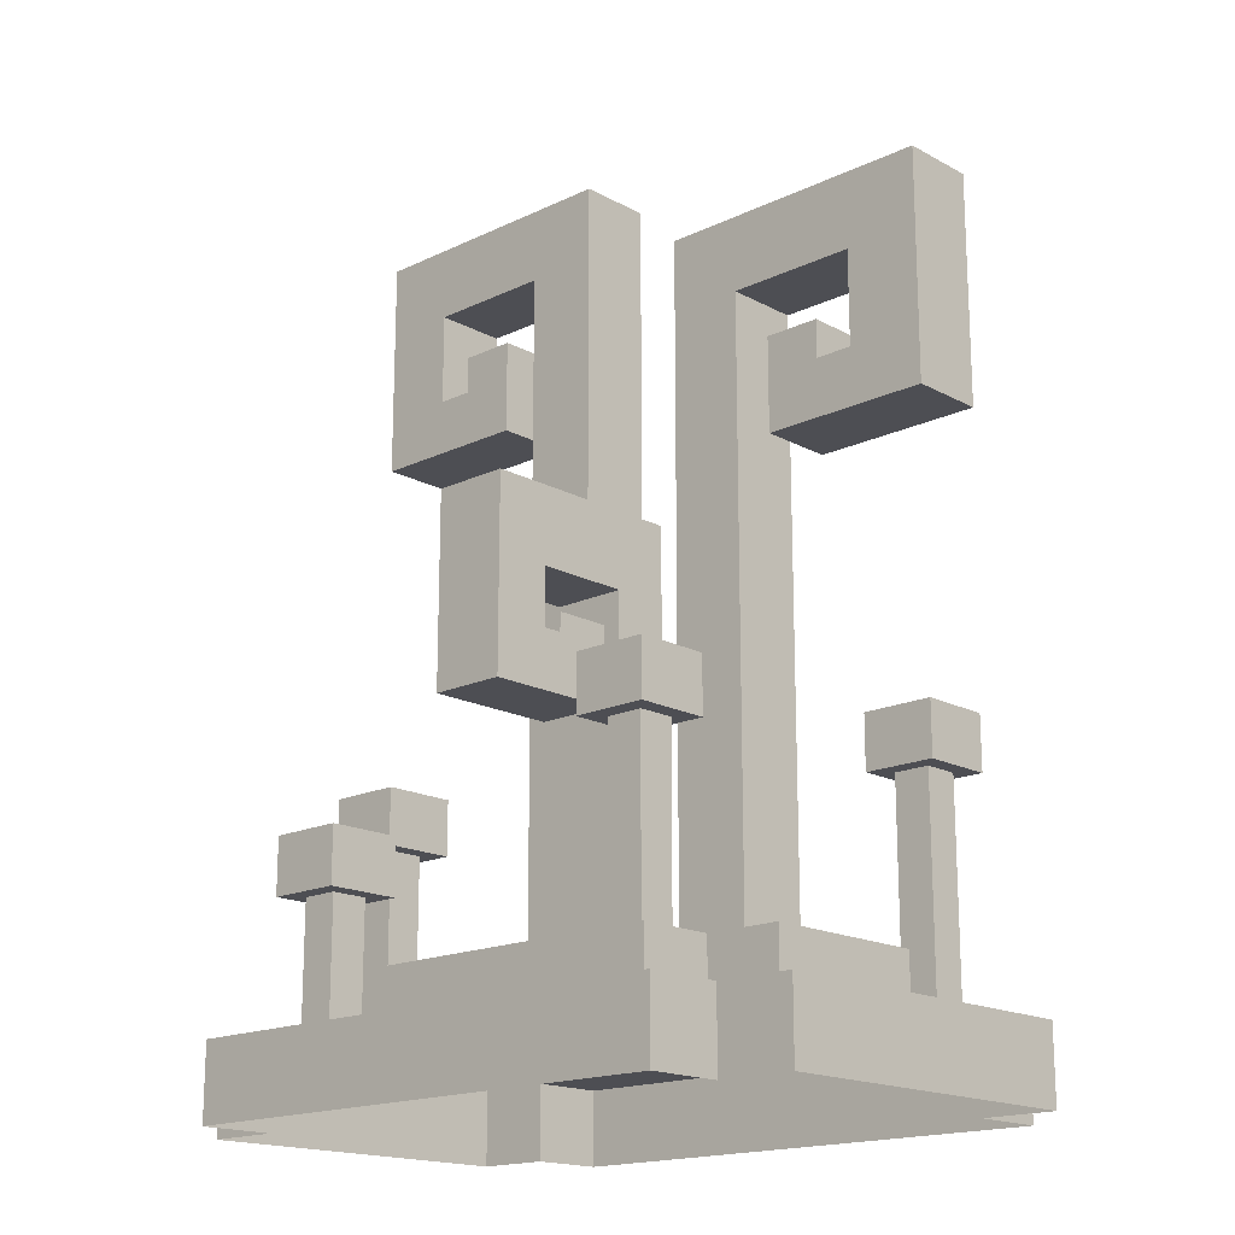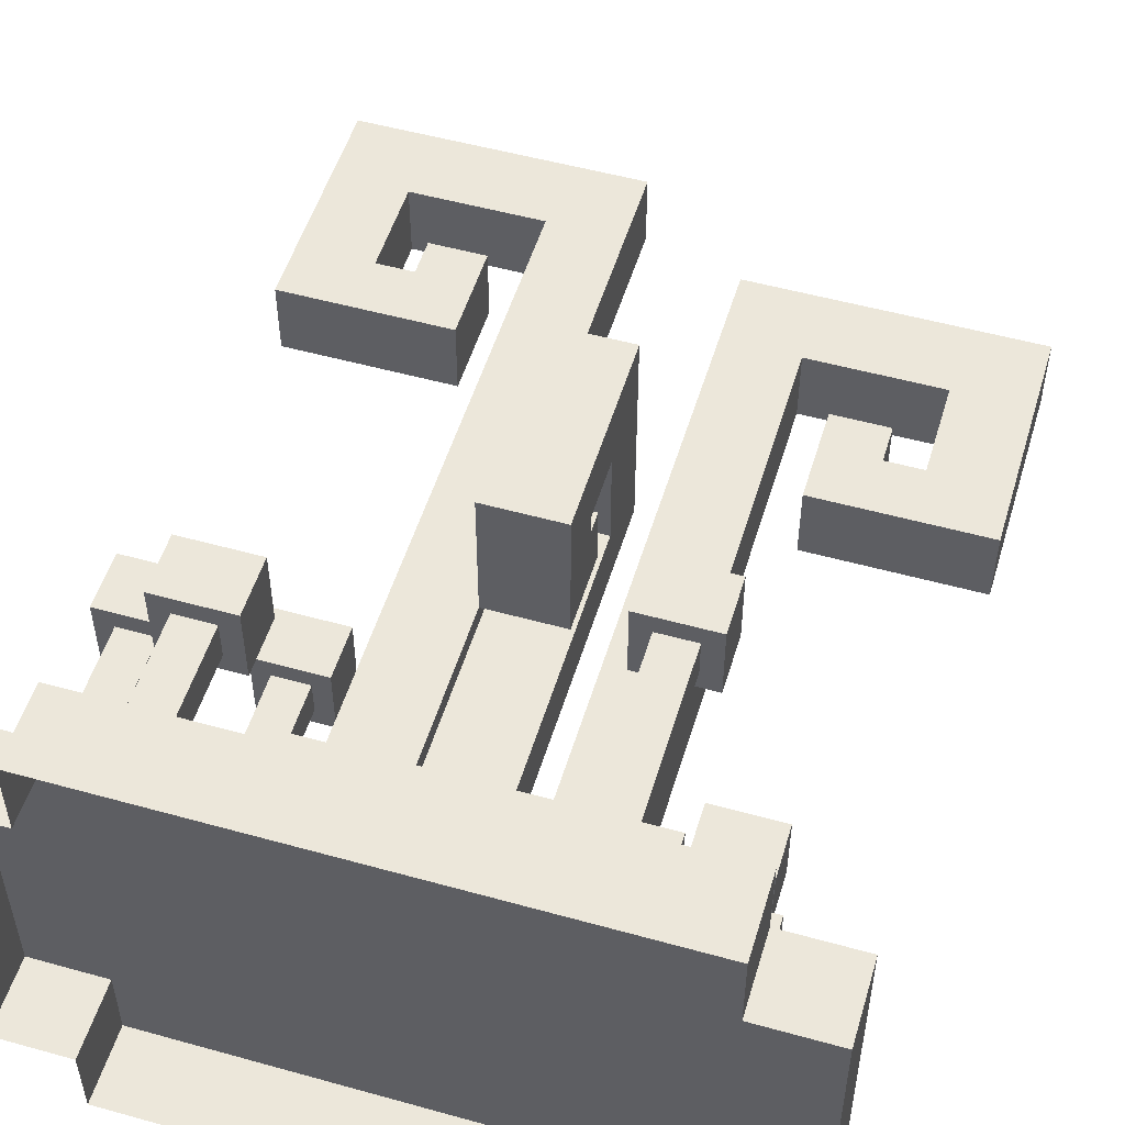
<metadata>
{"format":"obj","ext":"obj","renderer":"f3d","projection":"perspective","resolution":1024,"background":"white","views":[{"elev":-17.4,"azim":43.3,"up":"+Y"},{"elev":52.3,"azim":16.7,"up":"+Z"}]}
</metadata>
<code>
g decor_small_space_5_mesh
v 0.15 0.04 -0.13
v -0.13 0.04 -0.13
v -0.13 0 -0.13
v 0.15 0 -0.13
v -0.13 0.04 0.13
v 0.15 0.04 0.13
v 0.15 0 0.13
v -0.13 0 0.13
v -0.17 0.04 -0.09
v -0.17 0.04 0.09
v -0.17 0 0.09
v -0.17 0 -0.09
v 0.19 0.04 0.09
v 0.19 0.04 -0.09
v 0.19 0 -0.09
v 0.19 0 0.09
v 0.03 0.07 -0.13
v -0.07 0.07 -0.13
v -0.07 0.04 -0.13
v 0.03 0.04 -0.13
v -0.06 0.07 0.09
v 0.11 0.07 0.09
v 0.11 0.04 0.09
v -0.06 0.04 0.09
v 0.15 0.07 0.05
v 0.15 0.07 -0.04
v 0.15 0.04 -0.04
v 0.15 0.04 0.05
v -0.11 0.42 -0.05
v -0.08 0.42 -0.05
v -0.08 0.42 -0.01
v -0.11 0.42 -0.01
v -0.1 0.21 -0.11
v -0.12 0.21 -0.11
v -0.12 0.04 -0.11
v -0.1 0.04 -0.11
v 0.12 0.17 -0.12
v 0.1 0.17 -0.12
v 0.1 0.04 -0.12
v 0.12 0.04 -0.12
v -0.14 0.15 -0.01
v -0.16 0.15 -0.01
v -0.16 0.04 -0.01
v -0.14 0.04 -0.01
v 0.09 0.17 0.05
v 0.07 0.17 0.05
v 0.07 0.07 0.05
v 0.09 0.07 0.05
v -0.09 0.11 0.07
v -0.11 0.11 0.07
v -0.11 0.04 0.07
v -0.09 0.04 0.07
v -0.12 0.21 -0.09
v -0.1 0.21 -0.09
v -0.1 0.04 -0.09
v -0.12 0.04 -0.09
v 0.1 0.17 -0.1
v 0.12 0.17 -0.1
v 0.12 0.04 -0.1
v 0.1 0.04 -0.1
v -0.16 0.15 0.01
v -0.14 0.15 0.01
v -0.14 0.04 0.01
v -0.16 0.04 0.01
v 0.07 0.17 0.07
v 0.09 0.17 0.07
v 0.09 0.07 0.07
v 0.07 0.07 0.07
v -0.11 0.11 0.09
v -0.09 0.11 0.09
v -0.09 0.04 0.09
v -0.11 0.04 0.09
v -0.12 0.21 -0.11
v -0.12 0.21 -0.09
v -0.12 0.04 -0.09
v -0.12 0.04 -0.11
v 0.1 0.17 -0.12
v 0.1 0.17 -0.1
v 0.1 0.04 -0.1
v 0.1 0.04 -0.12
v -0.16 0.15 -0.01
v -0.16 0.15 0.01
v -0.16 0.04 0.01
v -0.16 0.04 -0.01
v 0.07 0.17 0.05
v 0.07 0.17 0.07
v 0.07 0.07 0.07
v 0.07 0.07 0.05
v -0.11 0.11 0.07
v -0.11 0.11 0.09
v -0.11 0.04 0.09
v -0.11 0.04 0.07
v -0.1 0.21 -0.09
v -0.1 0.21 -0.11
v -0.1 0.04 -0.11
v -0.1 0.04 -0.09
v 0.12 0.17 -0.1
v 0.12 0.17 -0.12
v 0.12 0.04 -0.12
v 0.12 0.04 -0.1
v -0.14 0.15 0.01
v -0.14 0.15 -0.01
v -0.14 0.04 -0.01
v -0.14 0.04 0.01
v 0.09 0.17 0.07
v 0.09 0.17 0.05
v 0.09 0.07 0.05
v 0.09 0.07 0.07
v -0.09 0.11 0.09
v -0.09 0.11 0.07
v -0.09 0.04 0.07
v -0.09 0.04 0.09
v 0.13 0.2 -0.13
v 0.09 0.2 -0.13
v 0.09 0.17 -0.13
v 0.13 0.17 -0.13
v -0.09 0.24 -0.12
v -0.13 0.24 -0.12
v -0.13 0.21 -0.12
v -0.09 0.21 -0.12
v -0.13 0.18 -0.02
v -0.17 0.18 -0.02
v -0.17 0.15 -0.02
v -0.13 0.15 -0.02
v 0.1 0.2 0.04
v 0.06 0.2 0.04
v 0.06 0.17 0.04
v 0.1 0.17 0.04
v -0.08 0.14 0.06
v -0.12 0.14 0.06
v -0.12 0.11 0.06
v -0.08 0.11 0.06
v 0.09 0.2 -0.09
v 0.13 0.2 -0.09
v 0.13 0.17 -0.09
v 0.09 0.17 -0.09
v -0.13 0.24 -0.08
v -0.09 0.24 -0.08
v -0.09 0.21 -0.08
v -0.13 0.21 -0.08
v -0.17 0.18 0.02
v -0.13 0.18 0.02
v -0.13 0.15 0.02
v -0.17 0.15 0.02
v 0.06 0.2 0.08
v 0.1 0.2 0.08
v 0.1 0.17 0.08
v 0.06 0.17 0.08
v -0.12 0.14 0.1
v -0.08 0.14 0.1
v -0.08 0.11 0.1
v -0.12 0.11 0.1
v 0.09 0.2 -0.13
v 0.09 0.2 -0.09
v 0.09 0.17 -0.09
v 0.09 0.17 -0.13
v -0.13 0.24 -0.12
v -0.13 0.24 -0.08
v -0.13 0.21 -0.08
v -0.13 0.21 -0.12
v -0.17 0.18 -0.02
v -0.17 0.18 0.02
v -0.17 0.15 0.02
v -0.17 0.15 -0.02
v 0.06 0.2 0.04
v 0.06 0.2 0.08
v 0.06 0.17 0.08
v 0.06 0.17 0.04
v -0.12 0.14 0.06
v -0.12 0.14 0.1
v -0.12 0.11 0.1
v -0.12 0.11 0.06
v 0.13 0.2 -0.09
v 0.13 0.2 -0.13
v 0.13 0.17 -0.13
v 0.13 0.17 -0.09
v -0.09 0.24 -0.08
v -0.09 0.24 -0.12
v -0.09 0.21 -0.12
v -0.09 0.21 -0.08
v -0.13 0.18 0.02
v -0.13 0.18 -0.02
v -0.13 0.15 -0.02
v -0.13 0.15 0.02
v 0.1 0.2 0.08
v 0.1 0.2 0.04
v 0.1 0.17 0.04
v 0.1 0.17 0.08
v -0.08 0.14 0.1
v -0.08 0.14 0.06
v -0.08 0.11 0.06
v -0.08 0.11 0.1
v 0.09 0.2 -0.13
v 0.13 0.2 -0.13
v 0.13 0.2 -0.09
v 0.09 0.2 -0.09
v -0.13 0.24 -0.12
v -0.09 0.24 -0.12
v -0.09 0.24 -0.08
v -0.13 0.24 -0.08
v -0.17 0.18 -0.02
v -0.13 0.18 -0.02
v -0.13 0.18 0.02
v -0.17 0.18 0.02
v 0.06 0.2 0.04
v 0.1 0.2 0.04
v 0.1 0.2 0.08
v 0.06 0.2 0.08
v -0.12 0.14 0.06
v -0.08 0.14 0.06
v -0.08 0.14 0.1
v -0.12 0.14 0.1
v 0.09 0.17 -0.09
v 0.13 0.17 -0.09
v 0.13 0.17 -0.13
v 0.09 0.17 -0.13
v -0.13 0.21 -0.08
v -0.09 0.21 -0.08
v -0.09 0.21 -0.12
v -0.13 0.21 -0.12
v -0.17 0.15 0.02
v -0.13 0.15 0.02
v -0.13 0.15 -0.02
v -0.17 0.15 -0.02
v 0.06 0.17 0.08
v 0.1 0.17 0.08
v 0.1 0.17 0.04
v 0.06 0.17 0.04
v -0.12 0.11 0.1
v -0.08 0.11 0.1
v -0.08 0.11 0.06
v -0.12 0.11 0.06
v 0.15 0.07 -0.04
v 0.11 0.07 -0.04
v 0.11 0.04 -0.04
v 0.15 0.04 -0.04
v 0.11 0.07 0.05
v 0.15 0.07 0.05
v 0.15 0.04 0.05
v 0.11 0.04 0.05
v 0.11 0.07 -0.04
v 0.11 0.07 -0.08
v 0.11 0.04 -0.08
v 0.11 0.04 -0.04
v 0.11 0.07 0.09
v 0.11 0.07 0.05
v 0.11 0.04 0.05
v 0.11 0.04 0.09
v 0.06 0.07 -0.08
v 0.06 0.07 -0.1
v 0.06 0.04 -0.1
v 0.06 0.04 -0.08
v 0.11 0.07 0.05
v 0.11 0.07 -0.04
v 0.15 0.07 -0.04
v 0.15 0.07 0.05
v -0.06 0.07 0.05
v 0.11 0.07 0.09
v -0.06 0.07 0.09
v 0.06 0.07 -0.08
v 0.11 0.07 -0.08
v -0.07 0.07 -0.1
v -0.1 0.07 -0.1
v -0.1 0.07 0.05
v 0.03 0.07 -0.1
v 0.06 0.07 -0.1
v -0.07 0.07 -0.13
v 0.03 0.07 -0.13
v 0.06 0.07 -0.08
v 0.06 0.04 -0.08
v 0.11 0.04 -0.08
v 0.11 0.07 -0.08
v 0.06 0.07 -0.1
v 0.03 0.07 -0.1
v 0.03 0.04 -0.1
v 0.06 0.04 -0.1
v 0.03 0.07 -0.1
v 0.03 0.07 -0.13
v 0.03 0.04 -0.13
v 0.03 0.04 -0.1
v -0.06 0.07 0.05
v -0.06 0.07 0.09
v -0.06 0.04 0.09
v -0.06 0.04 0.05
v -0.06 0.07 0.05
v -0.06 0.04 0.05
v -0.1 0.04 0.05
v -0.1 0.07 0.05
v -0.13 0.04 -0.09
v -0.17 0.04 -0.09
v -0.17 0 -0.09
v -0.13 0 -0.09
v 0.19 0.04 -0.09
v 0.15 0.04 -0.09
v 0.15 0 -0.09
v 0.19 0 -0.09
v -0.17 0.04 0.09
v -0.13 0.04 0.09
v -0.13 0 0.09
v -0.17 0 0.09
v 0.15 0.04 0.09
v 0.19 0.04 0.09
v 0.19 0 0.09
v 0.15 0 0.09
v -0.13 0.04 -0.13
v -0.13 0.04 -0.09
v -0.13 0 -0.09
v -0.13 0 -0.13
v -0.13 0.04 0.09
v -0.13 0.04 0.13
v -0.13 0 0.13
v -0.13 0 0.09
v 0.15 0.04 -0.09
v 0.15 0.04 -0.13
v 0.15 0 -0.13
v 0.15 0 -0.09
v 0.15 0.04 0.13
v 0.15 0.04 0.09
v 0.15 0 0.09
v 0.15 0 0.13
v -0.13 0.04 -0.13
v 0.15 0.04 -0.13
v 0.15 0.04 -0.09
v -0.13 0.04 -0.09
v -0.13 0.04 0.09
v -0.17 0.04 0.09
v -0.17 0.04 -0.09
v 0.15 0.04 0.09
v 0.15 0.04 0.13
v -0.13 0.04 0.13
v 0.19 0.04 -0.09
v 0.19 0.04 0.09
v -0.08 0.42 -0.05
v -0.11 0.42 -0.05
v -0.11 0.4 -0.05
v -0.08 0.37 -0.05
v -0.13 0.4 -0.05
v -0.17 0.37 -0.05
v -0.13 0.45 -0.05
v -0.17 0.49 -0.05
v -0.06 0.45 -0.05
v -0.02 0.49 -0.05
v -0.06 0.07 -0.05
v -0.02 0.07 -0.05
v -0.08 0.42 -0.01
v -0.08 0.42 -0.05
v -0.08 0.37 -0.05
v -0.08 0.37 -0.01
v -0.11 0.42 -0.05
v -0.11 0.42 -0.01
v -0.11 0.4 -0.01
v -0.11 0.4 -0.05
v -0.08 0.42 -0.01
v -0.08 0.37 -0.01
v -0.11 0.4 -0.01
v -0.11 0.42 -0.01
v -0.17 0.37 -0.01
v -0.13 0.4 -0.01
v -0.17 0.49 -0.01
v -0.13 0.45 -0.01
v -0.02 0.49 -0.01
v -0.06 0.45 -0.01
v -0.02 0.07 -0.01
v -0.06 0.07 -0.01
v -0.17 0.37 -0.05
v -0.17 0.37 -0.01
v -0.08 0.37 -0.01
v -0.08 0.37 -0.05
v -0.13 0.4 -0.01
v -0.13 0.4 -0.05
v -0.11 0.4 -0.05
v -0.11 0.4 -0.01
v -0.06 0.45 -0.05
v -0.06 0.45 -0.01
v -0.06 0.07 -0.01
v -0.06 0.07 -0.05
v -0.02 0.49 -0.01
v -0.02 0.49 -0.05
v -0.02 0.07 -0.05
v -0.02 0.07 -0.01
v -0.13 0.45 -0.01
v -0.06 0.45 -0.01
v -0.06 0.45 -0.05
v -0.13 0.45 -0.05
v -0.17 0.49 -0.05
v -0.17 0.49 -0.01
v -0.17 0.37 -0.01
v -0.17 0.37 -0.05
v -0.13 0.45 -0.01
v -0.13 0.45 -0.05
v -0.13 0.4 -0.05
v -0.13 0.4 -0.01
v -0.17 0.49 -0.01
v -0.17 0.49 -0.05
v -0.02 0.49 -0.05
v -0.02 0.49 -0.01
v 0.1 0.37 -0.05
v 0.13 0.37 -0.05
v 0.13 0.37 -0.01
v 0.1 0.37 -0.01
v 0.1 0.37 -0.01
v 0.13 0.37 -0.01
v 0.13 0.35 -0.01
v 0.1 0.32 -0.01
v 0.15 0.35 -0.01
v 0.19 0.32 -0.01
v 0.15 0.4 -0.01
v 0.19 0.44 -0.01
v 0.08 0.4 -0.01
v 0.04 0.44 -0.01
v 0.08 0.07 -0.01
v 0.04 0.07 -0.01
v 0.1 0.37 -0.05
v 0.1 0.37 -0.01
v 0.1 0.32 -0.01
v 0.1 0.32 -0.05
v 0.13 0.37 -0.01
v 0.13 0.37 -0.05
v 0.13 0.35 -0.05
v 0.13 0.35 -0.01
v 0.1 0.37 -0.05
v 0.1 0.32 -0.05
v 0.13 0.35 -0.05
v 0.13 0.37 -0.05
v 0.19 0.32 -0.05
v 0.15 0.35 -0.05
v 0.19 0.44 -0.05
v 0.15 0.4 -0.05
v 0.04 0.44 -0.05
v 0.08 0.4 -0.05
v 0.04 0.07 -0.05
v 0.08 0.07 -0.05
v 0.1 0.32 -0.01
v 0.19 0.32 -0.01
v 0.19 0.32 -0.05
v 0.1 0.32 -0.05
v 0.15 0.35 -0.01
v 0.13 0.35 -0.01
v 0.13 0.35 -0.05
v 0.15 0.35 -0.05
v 0.08 0.4 -0.01
v 0.08 0.4 -0.05
v 0.08 0.07 -0.05
v 0.08 0.07 -0.01
v 0.04 0.44 -0.05
v 0.04 0.44 -0.01
v 0.04 0.07 -0.01
v 0.04 0.07 -0.05
v 0.15 0.4 -0.01
v 0.15 0.4 -0.05
v 0.08 0.4 -0.05
v 0.08 0.4 -0.01
v 0.19 0.44 -0.01
v 0.19 0.44 -0.05
v 0.19 0.32 -0.05
v 0.19 0.32 -0.01
v 0.15 0.4 -0.05
v 0.15 0.4 -0.01
v 0.15 0.35 -0.01
v 0.15 0.35 -0.05
v 0.04 0.44 -0.01
v 0.04 0.44 -0.05
v 0.19 0.44 -0.05
v 0.19 0.44 -0.01
v 0.03 0.23 0.03
v 0.03 0.23 0.06
v -0.01 0.23 0.06
v -0.01 0.23 0.03
v -0.01 0.23 0.03
v -0.01 0.23 0.06
v -0.01 0.22 0.06
v -0.01 0.19 0.03
v -0.01 0.22 0.07
v -0.01 0.19 0.1
v -0.01 0.25 0.07
v -0.01 0.29 0.1
v -0.01 0.25 0.02
v -0.01 0.29 -0.01
v -0.01 0.07 0.02
v -0.01 0.07 -0.01
v 0.03 0.23 0.03
v -0.01 0.23 0.03
v -0.01 0.19 0.03
v 0.03 0.19 0.03
v -0.01 0.23 0.06
v 0.03 0.23 0.06
v 0.03 0.22 0.06
v -0.01 0.22 0.06
v 0.03 0.23 0.03
v 0.03 0.19 0.03
v 0.03 0.22 0.06
v 0.03 0.23 0.06
v 0.03 0.19 0.1
v 0.03 0.22 0.07
v 0.03 0.29 0.1
v 0.03 0.25 0.07
v 0.03 0.29 -0.01
v 0.03 0.25 0.02
v 0.03 0.07 -0.01
v 0.03 0.07 0.02
v -0.01 0.19 0.03
v -0.01 0.19 0.1
v 0.03 0.19 0.1
v 0.03 0.19 0.03
v -0.01 0.22 0.07
v -0.01 0.22 0.06
v 0.03 0.22 0.06
v 0.03 0.22 0.07
v -0.01 0.25 0.02
v 0.03 0.25 0.02
v 0.03 0.07 0.02
v -0.01 0.07 0.02
v 0.03 0.29 -0.01
v -0.01 0.29 -0.01
v -0.01 0.07 -0.01
v 0.03 0.07 -0.01
v -0.01 0.25 0.07
v 0.03 0.25 0.07
v 0.03 0.25 0.02
v -0.01 0.25 0.02
v -0.01 0.29 0.1
v 0.03 0.29 0.1
v 0.03 0.19 0.1
v -0.01 0.19 0.1
v 0.03 0.25 0.07
v -0.01 0.25 0.07
v -0.01 0.22 0.07
v 0.03 0.22 0.07
v -0.01 0.29 0.1
v -0.01 0.29 -0.01
v 0.03 0.29 -0.01
v 0.03 0.29 0.1
v -0.1 0.07 -0.1
v -0.1 0.07 0.05
v -0.1 0.04 0.05
v -0.1 0.04 -0.1
v -0.07 0.07 -0.13
v -0.07 0.07 -0.1
v -0.07 0.04 -0.1
v -0.07 0.04 -0.13
v -0.07 0.07 -0.1
v -0.1 0.07 -0.1
v -0.1 0.04 -0.1
v -0.07 0.04 -0.1
g decor_small_space_5_mesh_0
f -542 -543 -544
f -541 -542 -544
f -538 -539 -540
f -537 -538 -540
f -534 -535 -536
f -533 -534 -536
f -530 -531 -532
f -529 -530 -532
f -526 -527 -528
f -525 -526 -528
f -522 -523 -524
f -521 -522 -524
f -518 -519 -520
f -517 -518 -520
f -514 -515 -516
f -513 -514 -516
f -510 -511 -512
f -509 -510 -512
f -506 -507 -508
f -505 -506 -508
f -502 -503 -504
f -501 -502 -504
f -498 -499 -500
f -497 -498 -500
f -494 -495 -496
f -493 -494 -496
f -490 -491 -492
f -489 -490 -492
f -486 -487 -488
f -485 -486 -488
f -482 -483 -484
f -481 -482 -484
f -478 -479 -480
f -477 -478 -480
f -474 -475 -476
f -473 -474 -476
f -470 -471 -472
f -469 -470 -472
f -466 -467 -468
f -465 -466 -468
f -462 -463 -464
f -461 -462 -464
f -458 -459 -460
f -457 -458 -460
f -454 -455 -456
f -453 -454 -456
f -450 -451 -452
f -449 -450 -452
f -446 -447 -448
f -445 -446 -448
f -442 -443 -444
f -441 -442 -444
f -438 -439 -440
f -437 -438 -440
f -434 -435 -436
f -433 -434 -436
f -430 -431 -432
f -429 -430 -432
f -426 -427 -428
f -425 -426 -428
f -422 -423 -424
f -421 -422 -424
f -418 -419 -420
f -417 -418 -420
f -414 -415 -416
f -413 -414 -416
f -410 -411 -412
f -409 -410 -412
f -406 -407 -408
f -405 -406 -408
f -402 -403 -404
f -401 -402 -404
f -398 -399 -400
f -397 -398 -400
f -394 -395 -396
f -393 -394 -396
f -390 -391 -392
f -389 -390 -392
f -386 -387 -388
f -385 -386 -388
f -382 -383 -384
f -381 -382 -384
f -378 -379 -380
f -377 -378 -380
f -374 -375 -376
f -373 -374 -376
f -370 -371 -372
f -369 -370 -372
f -366 -367 -368
f -365 -366 -368
f -362 -363 -364
f -361 -362 -364
f -358 -359 -360
f -357 -358 -360
f -354 -355 -356
f -353 -354 -356
f -350 -351 -352
f -349 -350 -352
f -346 -347 -348
f -345 -346 -348
f -342 -343 -344
f -341 -342 -344
f -338 -339 -340
f -337 -338 -340
f -334 -335 -336
f -333 -334 -336
f -330 -331 -332
f -329 -330 -332
f -326 -327 -328
f -325 -326 -328
f -322 -323 -324
f -321 -322 -324
f -318 -319 -320
f -317 -318 -320
f -314 -315 -316
f -313 -314 -316
f -310 -311 -312
f -309 -310 -312
f -306 -307 -308
f -305 -306 -308
f -302 -303 -304
f -301 -302 -304
f -298 -299 -300
f -297 -298 -300
f -294 -295 -296
f -293 -294 -296
f -290 -291 -292
f -289 -290 -292
f -292 -291 -288
f -287 -292 -288
f -286 -287 -288
f -291 -285 -288
f -291 -284 -285
f -288 -285 -283
f -283 -282 -288
f -282 -281 -288
f -285 -280 -283
f -285 -279 -280
f -283 -280 -278
f -280 -277 -278
f -274 -275 -276
f -273 -274 -276
f -270 -271 -272
f -269 -270 -272
f -266 -267 -268
f -265 -266 -268
f -262 -263 -264
f -261 -262 -264
f -258 -259 -260
f -257 -258 -260
f -254 -255 -256
f -253 -254 -256
f -250 -251 -252
f -249 -250 -252
f -246 -247 -248
f -245 -246 -248
f -242 -243 -244
f -241 -242 -244
f -238 -239 -240
f -237 -238 -240
f -234 -235 -236
f -233 -234 -236
f -230 -231 -232
f -229 -230 -232
f -226 -227 -228
f -225 -226 -228
f -222 -223 -224
f -221 -222 -224
f -222 -221 -220
f -219 -220 -221
f -218 -219 -221
f -217 -222 -220
f -216 -217 -220
f -215 -216 -220
f -222 -217 -214
f -217 -213 -214
f -210 -211 -212
f -209 -210 -212
f -208 -210 -209
f -207 -208 -209
f -206 -208 -207
f -205 -206 -207
f -204 -206 -205
f -203 -204 -205
f -202 -204 -203
f -201 -202 -203
f -198 -199 -200
f -197 -198 -200
f -194 -195 -196
f -193 -194 -196
f -190 -191 -192
f -189 -190 -192
f -191 -190 -188
f -190 -187 -188
f -188 -187 -186
f -187 -185 -186
f -186 -185 -184
f -185 -183 -184
f -184 -183 -182
f -183 -181 -182
f -178 -179 -180
f -177 -178 -180
f -174 -175 -176
f -173 -174 -176
f -170 -171 -172
f -169 -170 -172
f -166 -167 -168
f -165 -166 -168
f -162 -163 -164
f -161 -162 -164
f -158 -159 -160
f -157 -158 -160
f -154 -155 -156
f -153 -154 -156
f -150 -151 -152
f -149 -150 -152
f -146 -147 -148
f -145 -146 -148
f -142 -143 -144
f -141 -142 -144
f -140 -142 -141
f -139 -140 -141
f -138 -140 -139
f -137 -138 -139
f -136 -138 -137
f -135 -136 -137
f -134 -136 -135
f -133 -134 -135
f -130 -131 -132
f -129 -130 -132
f -126 -127 -128
f -125 -126 -128
f -122 -123 -124
f -121 -122 -124
f -123 -122 -120
f -122 -119 -120
f -120 -119 -118
f -119 -117 -118
f -118 -117 -116
f -117 -115 -116
f -116 -115 -114
f -115 -113 -114
f -110 -111 -112
f -109 -110 -112
f -106 -107 -108
f -105 -106 -108
f -102 -103 -104
f -101 -102 -104
f -98 -99 -100
f -97 -98 -100
f -94 -95 -96
f -93 -94 -96
f -90 -91 -92
f -89 -90 -92
f -86 -87 -88
f -85 -86 -88
f -82 -83 -84
f -81 -82 -84
f -78 -79 -80
f -77 -78 -80
f -74 -75 -76
f -73 -74 -76
f -72 -74 -73
f -71 -72 -73
f -70 -72 -71
f -69 -70 -71
f -68 -70 -69
f -67 -68 -69
f -66 -68 -67
f -65 -66 -67
f -62 -63 -64
f -61 -62 -64
f -58 -59 -60
f -57 -58 -60
f -54 -55 -56
f -53 -54 -56
f -55 -54 -52
f -54 -51 -52
f -52 -51 -50
f -51 -49 -50
f -50 -49 -48
f -49 -47 -48
f -48 -47 -46
f -47 -45 -46
f -42 -43 -44
f -41 -42 -44
f -38 -39 -40
f -37 -38 -40
f -34 -35 -36
f -33 -34 -36
f -30 -31 -32
f -29 -30 -32
f -26 -27 -28
f -25 -26 -28
f -22 -23 -24
f -21 -22 -24
f -18 -19 -20
f -17 -18 -20
f -14 -15 -16
f -13 -14 -16
f -10 -11 -12
f -9 -10 -12
f -6 -7 -8
f -5 -6 -8
f -2 -3 -4
f -1 -2 -4

</code>
